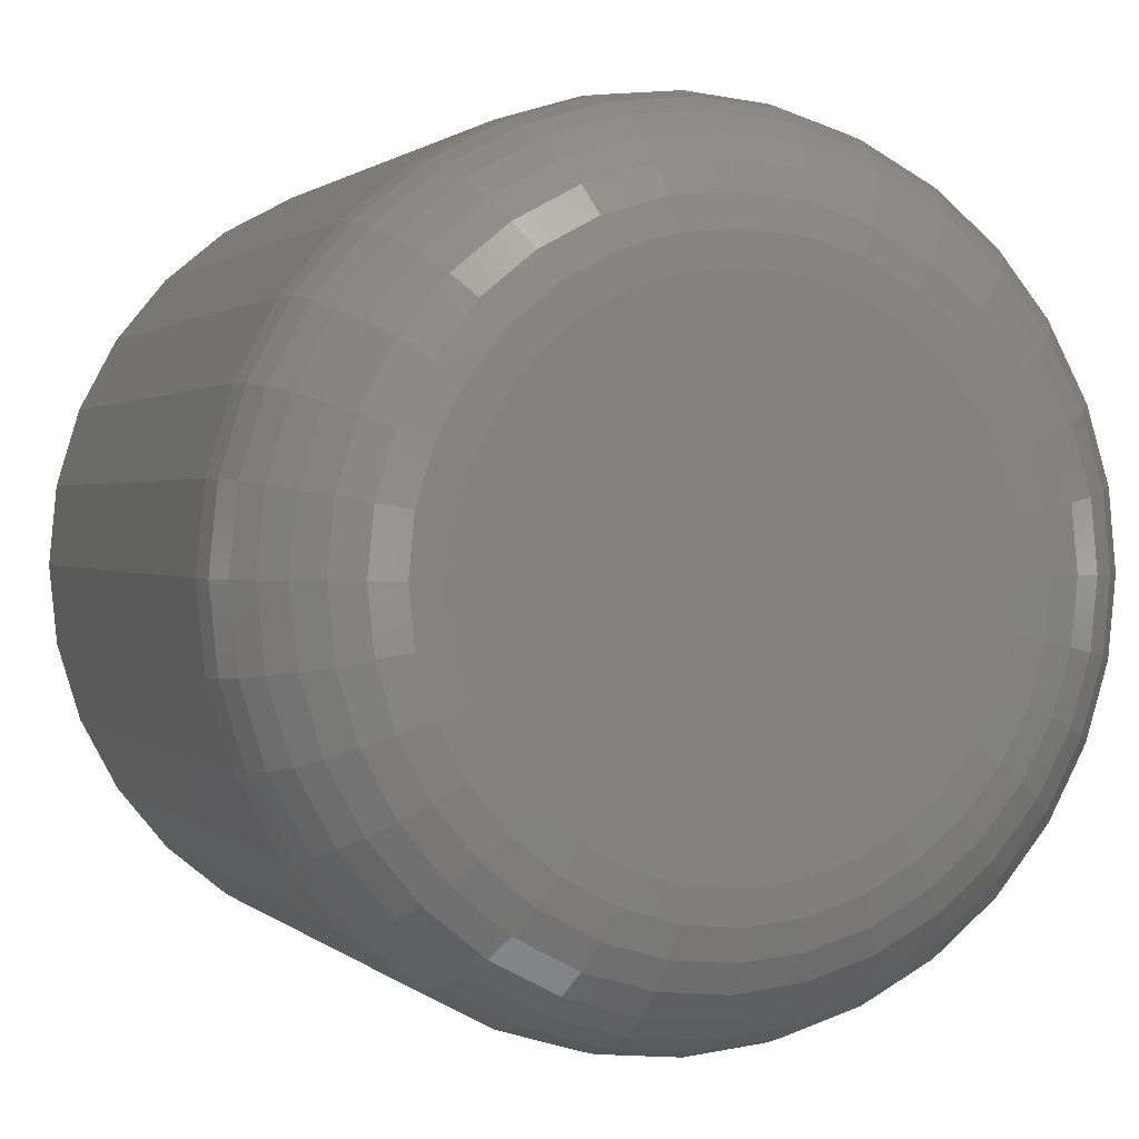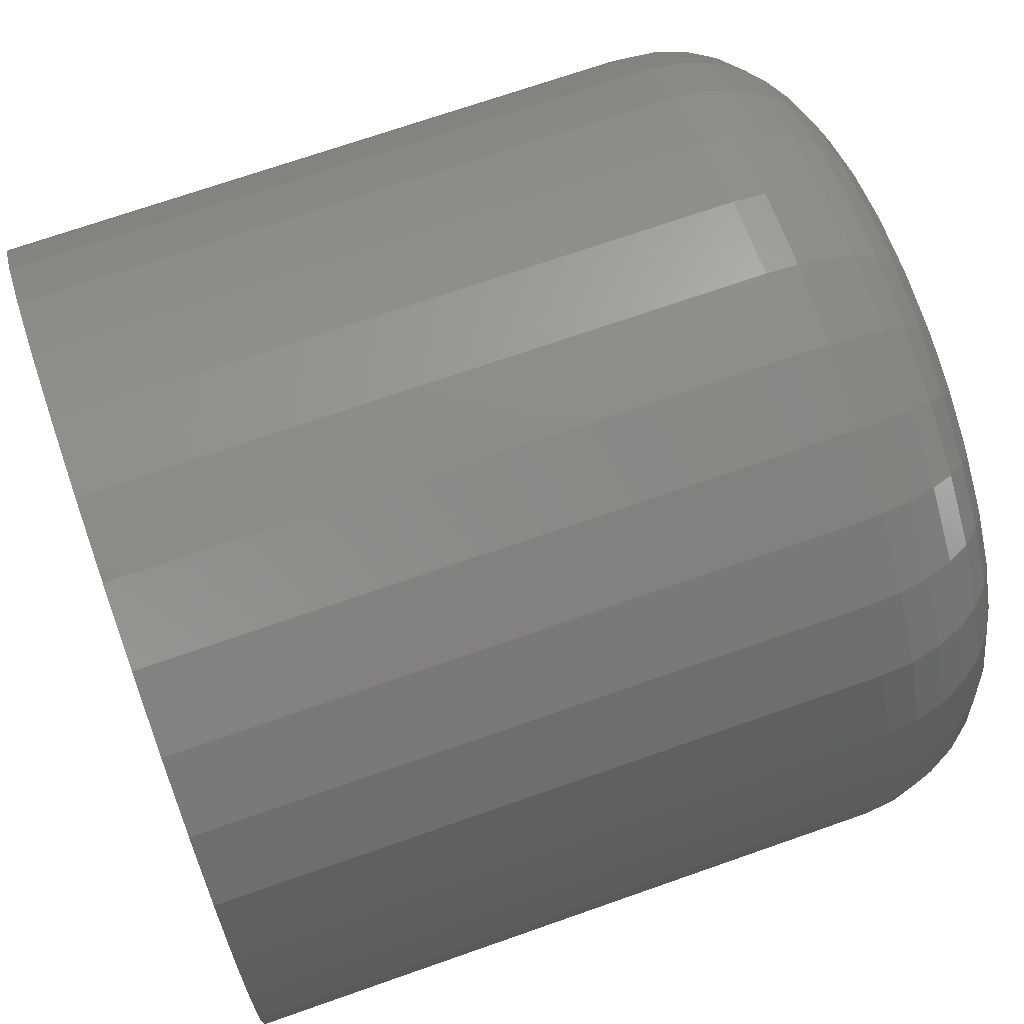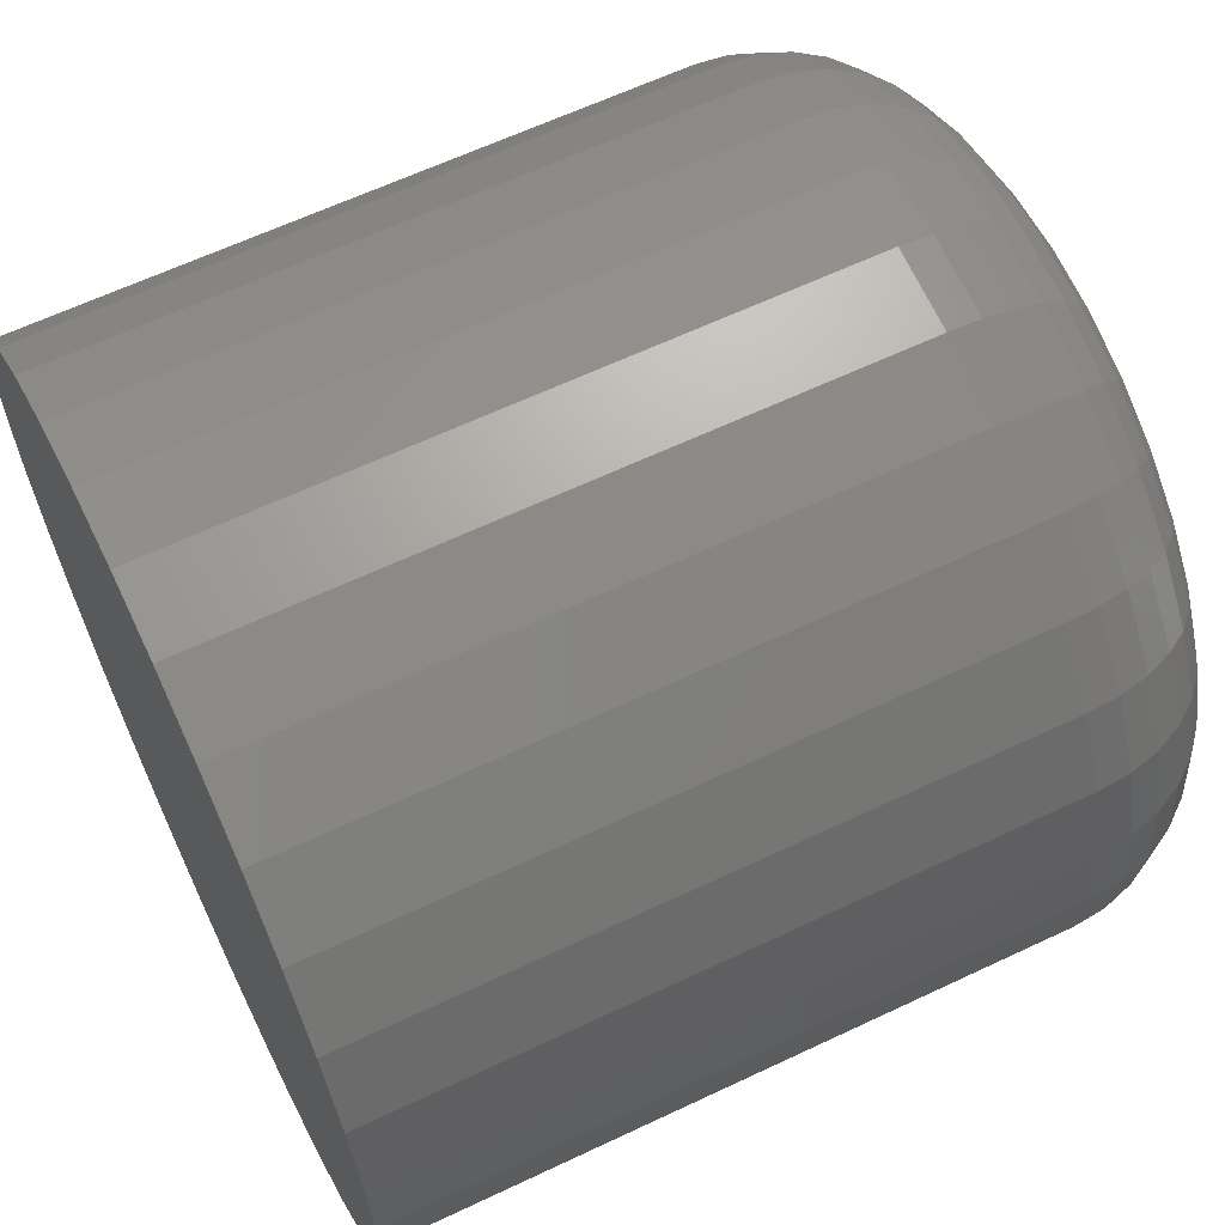
<metadata>
{"format":"stl","ext":"stl","renderer":"f3d","projection":"perspective","resolution":1024,"background":"white","views":[{"elev":1.1,"azim":159.6,"up":"+Y"},{"elev":70.3,"azim":70.6,"up":"+Y"},{"elev":63.0,"azim":64.4,"up":"+Y"}]}
</metadata>
<code>
# stl→obj: 320 verts, 636 faces
v 0.0944 0.06184 0
v 0.07731 0.06184 0
v 0.09257 0.06334 0
v 0.0758 0.06001 0
v 0.09591 0.06001 0
v 0.07469 0.05792 0
v 0.09702 0.05792 0
v 0.09591 0.04657 0
v 0.0758 0.04657 0
v 0.09702 0.04866 0
v 0.07731 0.04474 0
v 0.0944 0.04474 0
v 0.07914 0.04324 0
v 0.07914 0.06334 0
v 0.08123 0.06446 0
v 0.0835 0.06515 0
v 0.08586 0.06538 0
v 0.08821 0.06515 0
v 0.09048 0.06446 0
v 0.09257 0.04324 0
v 0.09048 0.04212 0
v 0.08821 0.04143 0
v 0.08586 0.0412 0
v 0.0835 0.04143 0
v 0.08123 0.04212 0
v 0.07469 0.04866 0
v 0.074 0.05093 0
v 0.09771 0.05093 0
v 0.07377 0.05329 0
v 0.09794 0.05329 0
v 0.074 0.05565 0
v 0.09771 0.05565 0
v 0.1058 0.05329 0.007812
v 0.1058 0.05329 0.03906
v 0.1054 0.04941 0.007812
v 0.1054 0.04941 0.03906
v 0.1042 0.04567 0.007812
v 0.1042 0.04567 0.03906
v 0.1024 0.04223 0.007812
v 0.1024 0.04223 0.03906
v 0.09993 0.03922 0.007812
v 0.09993 0.03922 0.03906
v 0.09691 0.03674 0.007812
v 0.09691 0.03674 0.03906
v 0.09347 0.0349 0.007812
v 0.09347 0.0349 0.03906
v 0.08974 0.03377 0.007812
v 0.08974 0.03377 0.03906
v 0.08586 0.03339 0.007812
v 0.08586 0.03339 0.03906
v 0.08197 0.03377 0.007812
v 0.08197 0.03377 0.03906
v 0.07824 0.0349 0.007812
v 0.07824 0.0349 0.03906
v 0.0748 0.03674 0.007812
v 0.0748 0.03674 0.03906
v 0.07178 0.03922 0.007812
v 0.07178 0.03922 0.03906
v 0.06931 0.04223 0.007812
v 0.06931 0.04223 0.03906
v 0.06747 0.04567 0.007812
v 0.06747 0.04567 0.03906
v 0.06634 0.04941 0.007812
v 0.06634 0.04941 0.03906
v 0.06595 0.05329 0.007812
v 0.06595 0.05329 0.03906
v 0.06634 0.05717 0.007812
v 0.06634 0.05717 0.03906
v 0.06747 0.06091 0.007812
v 0.06747 0.06091 0.03906
v 0.06931 0.06435 0.007812
v 0.06931 0.06435 0.03906
v 0.07178 0.06736 0.007812
v 0.07178 0.06736 0.03906
v 0.0748 0.06984 0.007812
v 0.0748 0.06984 0.03906
v 0.07824 0.07168 0.007812
v 0.07824 0.07168 0.03906
v 0.08197 0.07281 0.007812
v 0.08197 0.07281 0.03906
v 0.08586 0.07319 0.007812
v 0.08586 0.07319 0.03906
v 0.08974 0.07281 0.007812
v 0.08974 0.07281 0.03906
v 0.09347 0.07168 0.007812
v 0.09347 0.07168 0.03906
v 0.09691 0.06984 0.007812
v 0.09691 0.06984 0.03906
v 0.09993 0.06736 0.007812
v 0.09993 0.06736 0.03906
v 0.1024 0.06435 0.007812
v 0.1024 0.06435 0.03906
v 0.1042 0.06091 0.007812
v 0.1042 0.06091 0.03906
v 0.1054 0.05717 0.007812
v 0.1054 0.05717 0.03906
v 0.0661 0.05329 0.006288
v 0.06648 0.05714 0.006288
v 0.06655 0.05329 0.004823
v 0.06692 0.05706 0.004823
v 0.06727 0.05329 0.003472
v 0.06763 0.05692 0.003472
v 0.06824 0.05329 0.002288
v 0.06858 0.05673 0.002288
v 0.06943 0.05329 0.001317
v 0.06974 0.05649 0.001317
v 0.07078 0.05329 0.0005947
v 0.07107 0.05623 0.0005947
v 0.07224 0.05329 0.0001501
v 0.0725 0.05595 0.0001501
v 0.1052 0.05714 0.006288
v 0.1056 0.05329 0.006288
v 0.1048 0.05706 0.004823
v 0.1052 0.05329 0.004823
v 0.1041 0.05692 0.003472
v 0.1044 0.05329 0.003472
v 0.1031 0.05673 0.002288
v 0.1035 0.05329 0.002288
v 0.102 0.05649 0.001317
v 0.1023 0.05329 0.001317
v 0.1006 0.05623 0.0005947
v 0.1009 0.05329 0.0005947
v 0.09921 0.05595 0.0001501
v 0.09947 0.05329 0.0001501
v 0.1041 0.06085 0.006288
v 0.1037 0.06068 0.004823
v 0.103 0.0604 0.003472
v 0.1021 0.06003 0.002288
v 0.101 0.05958 0.001317
v 0.09979 0.05906 0.0005947
v 0.09843 0.0585 0.0001501
v 0.1023 0.06426 0.006288
v 0.1019 0.06402 0.004823
v 0.1013 0.06361 0.003472
v 0.1005 0.06307 0.002288
v 0.09952 0.06242 0.001317
v 0.09839 0.06167 0.0005947
v 0.09717 0.06085 0.0001501
v 0.09982 0.06726 0.006288
v 0.09951 0.06694 0.004823
v 0.099 0.06643 0.003472
v 0.09831 0.06574 0.002288
v 0.09747 0.06491 0.001317
v 0.09652 0.06395 0.0005947
v 0.09548 0.06292 0.0001501
v 0.09683 0.06971 0.006288
v 0.09658 0.06934 0.004823
v 0.09618 0.06874 0.003472
v 0.09564 0.06793 0.002288
v 0.09498 0.06695 0.001317
v 0.09423 0.06583 0.0005947
v 0.09342 0.06461 0.0001501
v 0.09341 0.07154 0.006288
v 0.09324 0.07113 0.004823
v 0.09297 0.07046 0.003472
v 0.0926 0.06956 0.002288
v 0.09214 0.06847 0.001317
v 0.09163 0.06722 0.0005947
v 0.09106 0.06587 0.0001501
v 0.08971 0.07266 0.006288
v 0.08962 0.07223 0.004823
v 0.08948 0.07152 0.003472
v 0.08929 0.07056 0.002288
v 0.08906 0.0694 0.001317
v 0.0888 0.06808 0.0005947
v 0.08851 0.06664 0.0001501
v 0.08586 0.07304 0.006288
v 0.08586 0.0726 0.004823
v 0.08586 0.07187 0.003472
v 0.08586 0.0709 0.002288
v 0.08586 0.06972 0.001317
v 0.08586 0.06837 0.0005947
v 0.08586 0.0669 0.0001501
v 0.082 0.07266 0.006288
v 0.08209 0.07223 0.004823
v 0.08223 0.07152 0.003472
v 0.08242 0.07056 0.002288
v 0.08265 0.0694 0.001317
v 0.08291 0.06808 0.0005947
v 0.0832 0.06664 0.0001501
v 0.0783 0.07154 0.006288
v 0.07847 0.07113 0.004823
v 0.07874 0.07046 0.003472
v 0.07912 0.06956 0.002288
v 0.07957 0.06847 0.001317
v 0.08008 0.06722 0.0005947
v 0.08065 0.06587 0.0001501
v 0.07488 0.06971 0.006288
v 0.07513 0.06934 0.004823
v 0.07553 0.06874 0.003472
v 0.07607 0.06793 0.002288
v 0.07673 0.06695 0.001317
v 0.07748 0.06583 0.0005947
v 0.07829 0.06461 0.0001501
v 0.07189 0.06726 0.006288
v 0.0722 0.06694 0.004823
v 0.07271 0.06643 0.003472
v 0.0734 0.06574 0.002288
v 0.07424 0.06491 0.001317
v 0.07519 0.06395 0.0005947
v 0.07623 0.06292 0.0001501
v 0.06943 0.06426 0.006288
v 0.0698 0.06402 0.004823
v 0.0704 0.06361 0.003472
v 0.07121 0.06307 0.002288
v 0.07219 0.06242 0.001317
v 0.07332 0.06167 0.0005947
v 0.07454 0.06085 0.0001501
v 0.06761 0.06085 0.006288
v 0.06802 0.06068 0.004823
v 0.06869 0.0604 0.003472
v 0.06958 0.06003 0.002288
v 0.07068 0.05958 0.001317
v 0.07192 0.05906 0.0005947
v 0.07328 0.0585 0.0001501
v 0.1052 0.04944 0.006288
v 0.1048 0.04952 0.004823
v 0.1041 0.04966 0.003472
v 0.1031 0.04985 0.002288
v 0.102 0.05008 0.001317
v 0.1006 0.05035 0.0005947
v 0.09921 0.05063 0.0001501
v 0.06648 0.04944 0.006288
v 0.06692 0.04952 0.004823
v 0.06763 0.04966 0.003472
v 0.06858 0.04985 0.002288
v 0.06974 0.05008 0.001317
v 0.07107 0.05035 0.0005947
v 0.0725 0.05063 0.0001501
v 0.06761 0.04573 0.006288
v 0.06802 0.0459 0.004823
v 0.06869 0.04618 0.003472
v 0.06958 0.04655 0.002288
v 0.07068 0.047 0.001317
v 0.07192 0.04752 0.0005947
v 0.07328 0.04808 0.0001501
v 0.06943 0.04232 0.006288
v 0.0698 0.04256 0.004823
v 0.0704 0.04296 0.003472
v 0.07121 0.0435 0.002288
v 0.07219 0.04416 0.001317
v 0.07332 0.04491 0.0005947
v 0.07454 0.04573 0.0001501
v 0.07189 0.03932 0.006288
v 0.0722 0.03964 0.004823
v 0.07271 0.04015 0.003472
v 0.0734 0.04084 0.002288
v 0.07424 0.04167 0.001317
v 0.07519 0.04263 0.0005947
v 0.07623 0.04366 0.0001501
v 0.07488 0.03687 0.006288
v 0.07513 0.03724 0.004823
v 0.07553 0.03784 0.003472
v 0.07607 0.03864 0.002288
v 0.07673 0.03963 0.001317
v 0.07748 0.04075 0.0005947
v 0.07829 0.04197 0.0001501
v 0.0783 0.03504 0.006288
v 0.07847 0.03545 0.004823
v 0.07874 0.03612 0.003472
v 0.07912 0.03702 0.002288
v 0.07957 0.03811 0.001317
v 0.08008 0.03936 0.0005947
v 0.08065 0.04071 0.0001501
v 0.082 0.03392 0.006288
v 0.08209 0.03435 0.004823
v 0.08223 0.03506 0.003472
v 0.08242 0.03601 0.002288
v 0.08265 0.03718 0.001317
v 0.08291 0.0385 0.0005947
v 0.0832 0.03994 0.0001501
v 0.08586 0.03354 0.006288
v 0.08586 0.03398 0.004823
v 0.08586 0.0347 0.003472
v 0.08586 0.03568 0.002288
v 0.08586 0.03686 0.001317
v 0.08586 0.03821 0.0005947
v 0.08586 0.03968 0.0001501
v 0.08971 0.03392 0.006288
v 0.08962 0.03435 0.004823
v 0.08948 0.03506 0.003472
v 0.08929 0.03601 0.002288
v 0.08906 0.03718 0.001317
v 0.0888 0.0385 0.0005947
v 0.08851 0.03994 0.0001501
v 0.09341 0.03504 0.006288
v 0.09324 0.03545 0.004823
v 0.09297 0.03612 0.003472
v 0.0926 0.03702 0.002288
v 0.09214 0.03811 0.001317
v 0.09163 0.03936 0.0005947
v 0.09106 0.04071 0.0001501
v 0.09683 0.03687 0.006288
v 0.09658 0.03724 0.004823
v 0.09618 0.03784 0.003472
v 0.09564 0.03864 0.002288
v 0.09498 0.03963 0.001317
v 0.09423 0.04075 0.0005947
v 0.09342 0.04197 0.0001501
v 0.09982 0.03932 0.006288
v 0.09951 0.03964 0.004823
v 0.099 0.04015 0.003472
v 0.09831 0.04084 0.002288
v 0.09747 0.04167 0.001317
v 0.09652 0.04263 0.0005947
v 0.09548 0.04366 0.0001501
v 0.1023 0.04232 0.006288
v 0.1019 0.04256 0.004823
v 0.1013 0.04296 0.003472
v 0.1005 0.0435 0.002288
v 0.09952 0.04416 0.001317
v 0.09839 0.04491 0.0005947
v 0.09717 0.04573 0.0001501
v 0.1041 0.04573 0.006288
v 0.1037 0.0459 0.004823
v 0.103 0.04618 0.003472
v 0.1021 0.04655 0.002288
v 0.101 0.047 0.001317
v 0.09979 0.04752 0.0005947
v 0.09843 0.04808 0.0001501
f 1 2 3
f 1 4 2
f 5 4 1
f 6 4 5
f 7 6 5
f 8 9 10
f 11 9 8
f 12 11 8
f 12 13 11
f 14 15 16
f 14 16 17
f 14 17 18
f 14 18 19
f 14 19 3
f 14 3 2
f 20 21 22
f 20 22 23
f 20 23 24
f 20 24 25
f 20 25 13
f 20 13 12
f 9 26 10
f 10 26 27
f 10 27 28
f 28 27 29
f 28 29 30
f 30 29 31
f 30 31 32
f 32 31 6
f 32 6 7
f 33 34 35
f 35 34 36
f 35 36 37
f 37 36 38
f 37 38 39
f 39 38 40
f 39 40 41
f 41 40 42
f 41 42 43
f 43 42 44
f 43 44 45
f 45 44 46
f 45 46 47
f 47 46 48
f 47 48 49
f 49 48 50
f 49 50 51
f 51 50 52
f 51 52 53
f 53 52 54
f 53 54 55
f 55 54 56
f 55 56 57
f 57 56 58
f 57 58 59
f 59 58 60
f 59 60 61
f 61 60 62
f 61 62 63
f 63 62 64
f 63 64 65
f 65 64 66
f 65 66 67
f 67 66 68
f 67 68 69
f 69 68 70
f 69 70 71
f 71 70 72
f 71 72 73
f 73 72 74
f 73 74 75
f 75 74 76
f 75 76 77
f 77 76 78
f 77 78 79
f 79 78 80
f 79 80 81
f 81 80 82
f 81 82 83
f 83 82 84
f 83 84 85
f 85 84 86
f 85 86 87
f 87 86 88
f 87 88 89
f 89 88 90
f 89 90 91
f 91 90 92
f 91 92 93
f 93 92 94
f 93 94 95
f 95 94 96
f 95 96 33
f 33 96 34
f 65 67 97
f 97 67 98
f 97 98 99
f 99 98 100
f 99 100 101
f 101 100 102
f 101 102 103
f 103 102 104
f 103 104 105
f 105 104 106
f 105 106 107
f 107 106 108
f 107 108 109
f 109 108 110
f 109 110 29
f 29 110 31
f 95 33 111
f 111 33 112
f 111 112 113
f 113 112 114
f 113 114 115
f 115 114 116
f 115 116 117
f 117 116 118
f 117 118 119
f 119 118 120
f 119 120 121
f 121 120 122
f 121 122 123
f 123 122 124
f 123 124 32
f 32 124 30
f 93 95 125
f 125 95 111
f 125 111 126
f 126 111 113
f 126 113 127
f 127 113 115
f 127 115 128
f 128 115 117
f 128 117 129
f 129 117 119
f 129 119 130
f 130 119 121
f 130 121 131
f 131 121 123
f 131 123 7
f 7 123 32
f 91 93 132
f 132 93 125
f 132 125 133
f 133 125 126
f 133 126 134
f 134 126 127
f 134 127 135
f 135 127 128
f 135 128 136
f 136 128 129
f 136 129 137
f 137 129 130
f 137 130 138
f 138 130 131
f 138 131 5
f 5 131 7
f 89 91 139
f 139 91 132
f 139 132 140
f 140 132 133
f 140 133 141
f 141 133 134
f 141 134 142
f 142 134 135
f 142 135 143
f 143 135 136
f 143 136 144
f 144 136 137
f 144 137 145
f 145 137 138
f 145 138 1
f 1 138 5
f 87 89 146
f 146 89 139
f 146 139 147
f 147 139 140
f 147 140 148
f 148 140 141
f 148 141 149
f 149 141 142
f 149 142 150
f 150 142 143
f 150 143 151
f 151 143 144
f 151 144 152
f 152 144 145
f 152 145 3
f 3 145 1
f 85 87 153
f 153 87 146
f 153 146 154
f 154 146 147
f 154 147 155
f 155 147 148
f 155 148 156
f 156 148 149
f 156 149 157
f 157 149 150
f 157 150 158
f 158 150 151
f 158 151 159
f 159 151 152
f 159 152 19
f 19 152 3
f 83 85 160
f 160 85 153
f 160 153 161
f 161 153 154
f 161 154 162
f 162 154 155
f 162 155 163
f 163 155 156
f 163 156 164
f 164 156 157
f 164 157 165
f 165 157 158
f 165 158 166
f 166 158 159
f 166 159 18
f 18 159 19
f 81 83 167
f 167 83 160
f 167 160 168
f 168 160 161
f 168 161 169
f 169 161 162
f 169 162 170
f 170 162 163
f 170 163 171
f 171 163 164
f 171 164 172
f 172 164 165
f 172 165 173
f 173 165 166
f 173 166 17
f 17 166 18
f 79 81 174
f 174 81 167
f 174 167 175
f 175 167 168
f 175 168 176
f 176 168 169
f 176 169 177
f 177 169 170
f 177 170 178
f 178 170 171
f 178 171 179
f 179 171 172
f 179 172 180
f 180 172 173
f 180 173 16
f 16 173 17
f 77 79 181
f 181 79 174
f 181 174 182
f 182 174 175
f 182 175 183
f 183 175 176
f 183 176 184
f 184 176 177
f 184 177 185
f 185 177 178
f 185 178 186
f 186 178 179
f 186 179 187
f 187 179 180
f 187 180 15
f 15 180 16
f 75 77 188
f 188 77 181
f 188 181 189
f 189 181 182
f 189 182 190
f 190 182 183
f 190 183 191
f 191 183 184
f 191 184 192
f 192 184 185
f 192 185 193
f 193 185 186
f 193 186 194
f 194 186 187
f 194 187 14
f 14 187 15
f 73 75 195
f 195 75 188
f 195 188 196
f 196 188 189
f 196 189 197
f 197 189 190
f 197 190 198
f 198 190 191
f 198 191 199
f 199 191 192
f 199 192 200
f 200 192 193
f 200 193 201
f 201 193 194
f 201 194 2
f 2 194 14
f 71 73 202
f 202 73 195
f 202 195 203
f 203 195 196
f 203 196 204
f 204 196 197
f 204 197 205
f 205 197 198
f 205 198 206
f 206 198 199
f 206 199 207
f 207 199 200
f 207 200 208
f 208 200 201
f 208 201 4
f 4 201 2
f 69 71 209
f 209 71 202
f 209 202 210
f 210 202 203
f 210 203 211
f 211 203 204
f 211 204 212
f 212 204 205
f 212 205 213
f 213 205 206
f 213 206 214
f 214 206 207
f 214 207 215
f 215 207 208
f 215 208 6
f 6 208 4
f 67 69 98
f 98 69 209
f 98 209 100
f 100 209 210
f 100 210 102
f 102 210 211
f 102 211 104
f 104 211 212
f 104 212 106
f 106 212 213
f 106 213 108
f 108 213 214
f 108 214 110
f 110 214 215
f 110 215 31
f 31 215 6
f 33 35 112
f 112 35 216
f 112 216 114
f 114 216 217
f 114 217 116
f 116 217 218
f 116 218 118
f 118 218 219
f 118 219 120
f 120 219 220
f 120 220 122
f 122 220 221
f 122 221 124
f 124 221 222
f 124 222 30
f 30 222 28
f 63 65 223
f 223 65 97
f 223 97 224
f 224 97 99
f 224 99 225
f 225 99 101
f 225 101 226
f 226 101 103
f 226 103 227
f 227 103 105
f 227 105 228
f 228 105 107
f 228 107 229
f 229 107 109
f 229 109 27
f 27 109 29
f 61 63 230
f 230 63 223
f 230 223 231
f 231 223 224
f 231 224 232
f 232 224 225
f 232 225 233
f 233 225 226
f 233 226 234
f 234 226 227
f 234 227 235
f 235 227 228
f 235 228 236
f 236 228 229
f 236 229 26
f 26 229 27
f 59 61 237
f 237 61 230
f 237 230 238
f 238 230 231
f 238 231 239
f 239 231 232
f 239 232 240
f 240 232 233
f 240 233 241
f 241 233 234
f 241 234 242
f 242 234 235
f 242 235 243
f 243 235 236
f 243 236 9
f 9 236 26
f 57 59 244
f 244 59 237
f 244 237 245
f 245 237 238
f 245 238 246
f 246 238 239
f 246 239 247
f 247 239 240
f 247 240 248
f 248 240 241
f 248 241 249
f 249 241 242
f 249 242 250
f 250 242 243
f 250 243 11
f 11 243 9
f 55 57 251
f 251 57 244
f 251 244 252
f 252 244 245
f 252 245 253
f 253 245 246
f 253 246 254
f 254 246 247
f 254 247 255
f 255 247 248
f 255 248 256
f 256 248 249
f 256 249 257
f 257 249 250
f 257 250 13
f 13 250 11
f 53 55 258
f 258 55 251
f 258 251 259
f 259 251 252
f 259 252 260
f 260 252 253
f 260 253 261
f 261 253 254
f 261 254 262
f 262 254 255
f 262 255 263
f 263 255 256
f 263 256 264
f 264 256 257
f 264 257 25
f 25 257 13
f 51 53 265
f 265 53 258
f 265 258 266
f 266 258 259
f 266 259 267
f 267 259 260
f 267 260 268
f 268 260 261
f 268 261 269
f 269 261 262
f 269 262 270
f 270 262 263
f 270 263 271
f 271 263 264
f 271 264 24
f 24 264 25
f 49 51 272
f 272 51 265
f 272 265 273
f 273 265 266
f 273 266 274
f 274 266 267
f 274 267 275
f 275 267 268
f 275 268 276
f 276 268 269
f 276 269 277
f 277 269 270
f 277 270 278
f 278 270 271
f 278 271 23
f 23 271 24
f 47 49 279
f 279 49 272
f 279 272 280
f 280 272 273
f 280 273 281
f 281 273 274
f 281 274 282
f 282 274 275
f 282 275 283
f 283 275 276
f 283 276 284
f 284 276 277
f 284 277 285
f 285 277 278
f 285 278 22
f 22 278 23
f 45 47 286
f 286 47 279
f 286 279 287
f 287 279 280
f 287 280 288
f 288 280 281
f 288 281 289
f 289 281 282
f 289 282 290
f 290 282 283
f 290 283 291
f 291 283 284
f 291 284 292
f 292 284 285
f 292 285 21
f 21 285 22
f 43 45 293
f 293 45 286
f 293 286 294
f 294 286 287
f 294 287 295
f 295 287 288
f 295 288 296
f 296 288 289
f 296 289 297
f 297 289 290
f 297 290 298
f 298 290 291
f 298 291 299
f 299 291 292
f 299 292 20
f 20 292 21
f 41 43 300
f 300 43 293
f 300 293 301
f 301 293 294
f 301 294 302
f 302 294 295
f 302 295 303
f 303 295 296
f 303 296 304
f 304 296 297
f 304 297 305
f 305 297 298
f 305 298 306
f 306 298 299
f 306 299 12
f 12 299 20
f 39 41 307
f 307 41 300
f 307 300 308
f 308 300 301
f 308 301 309
f 309 301 302
f 309 302 310
f 310 302 303
f 310 303 311
f 311 303 304
f 311 304 312
f 312 304 305
f 312 305 313
f 313 305 306
f 313 306 8
f 8 306 12
f 37 39 314
f 314 39 307
f 314 307 315
f 315 307 308
f 315 308 316
f 316 308 309
f 316 309 317
f 317 309 310
f 317 310 318
f 318 310 311
f 318 311 319
f 319 311 312
f 319 312 320
f 320 312 313
f 320 313 10
f 10 313 8
f 35 37 216
f 216 37 314
f 216 314 217
f 217 314 315
f 217 315 218
f 218 315 316
f 218 316 219
f 219 316 317
f 219 317 220
f 220 317 318
f 220 318 221
f 221 318 319
f 221 319 222
f 222 319 320
f 222 320 28
f 28 320 10
f 82 80 78
f 84 82 78
f 84 78 86
f 86 78 76
f 86 76 88
f 88 76 74
f 88 74 90
f 90 74 72
f 90 72 92
f 92 72 70
f 92 70 94
f 94 70 68
f 94 68 96
f 36 62 38
f 38 62 60
f 38 60 40
f 40 60 58
f 40 58 42
f 42 58 56
f 42 56 44
f 44 56 54
f 44 54 46
f 46 54 52
f 46 52 50
f 46 50 48
f 96 68 34
f 34 68 66
f 34 66 36
f 36 66 64
f 36 64 62

</code>
